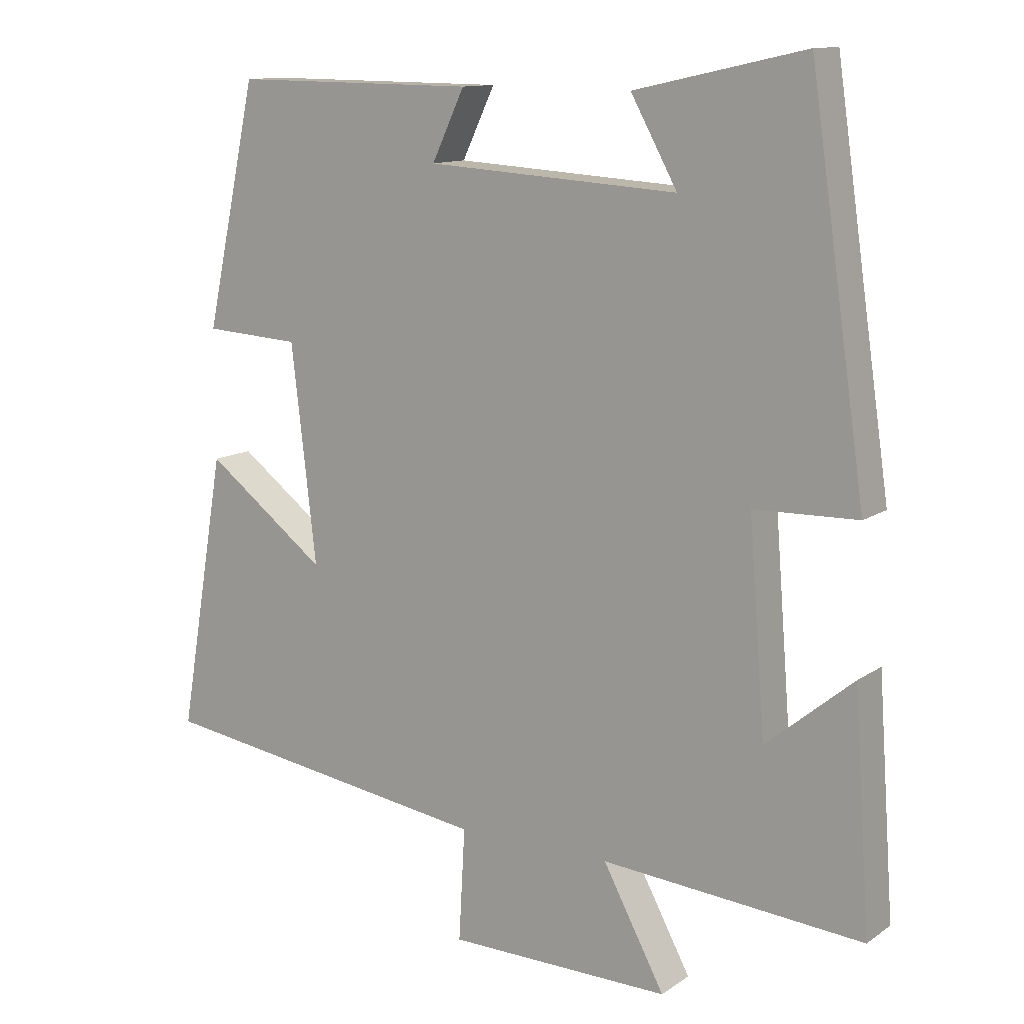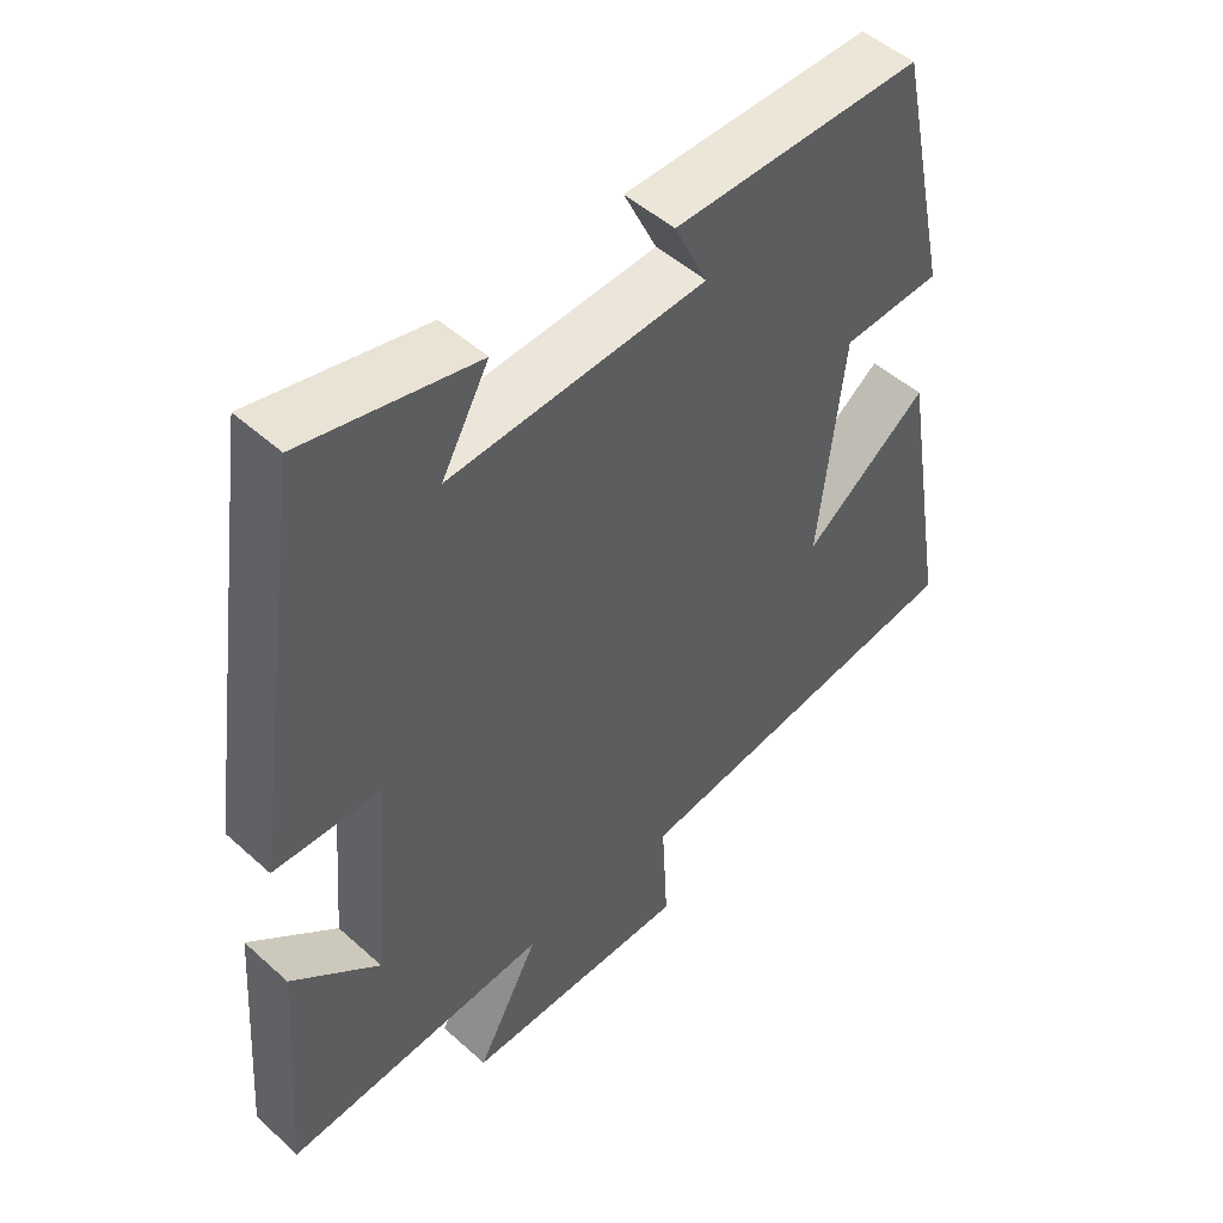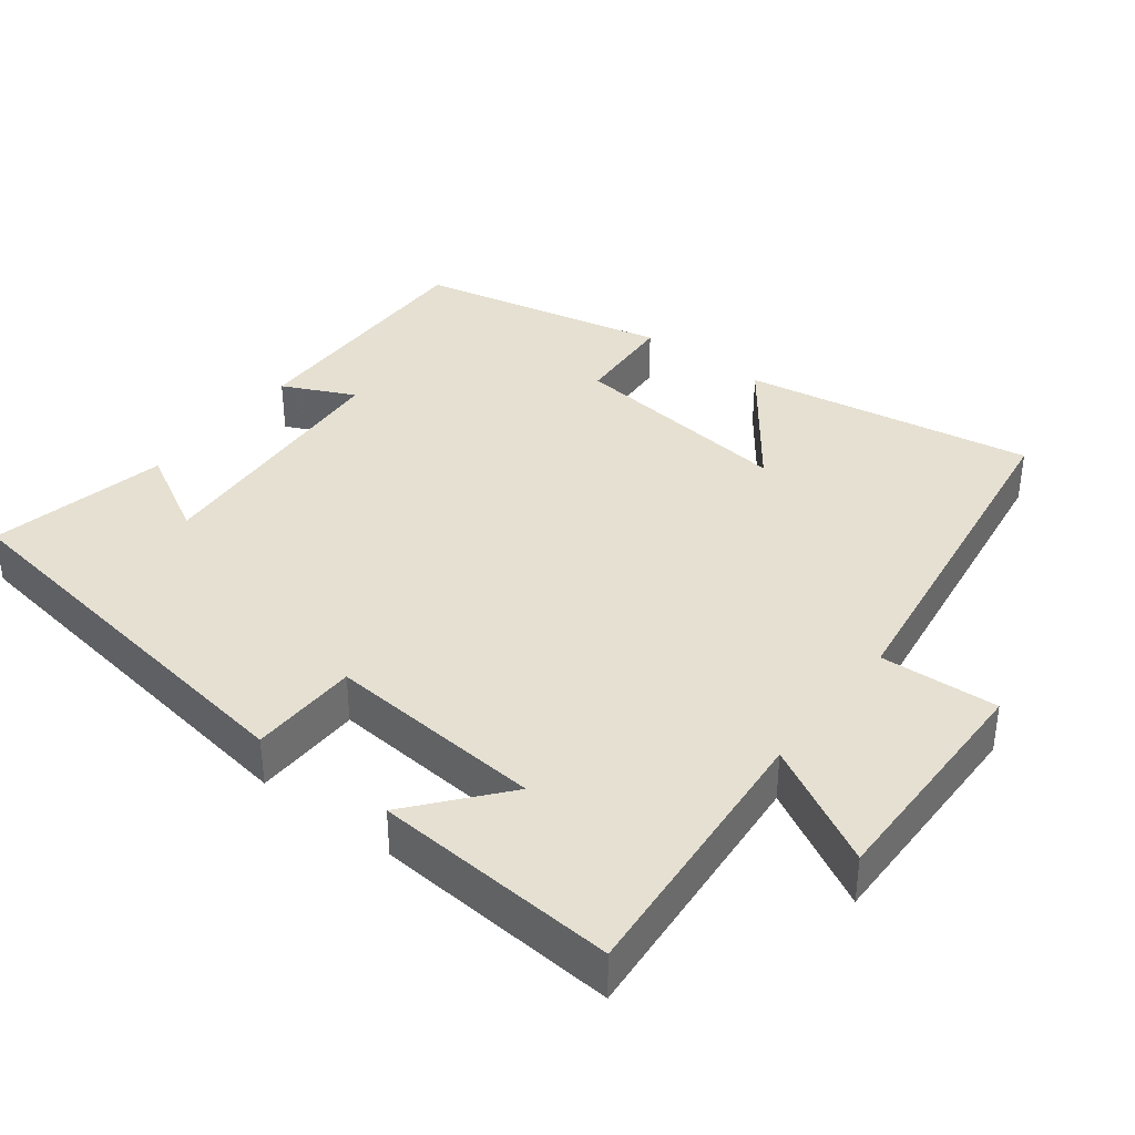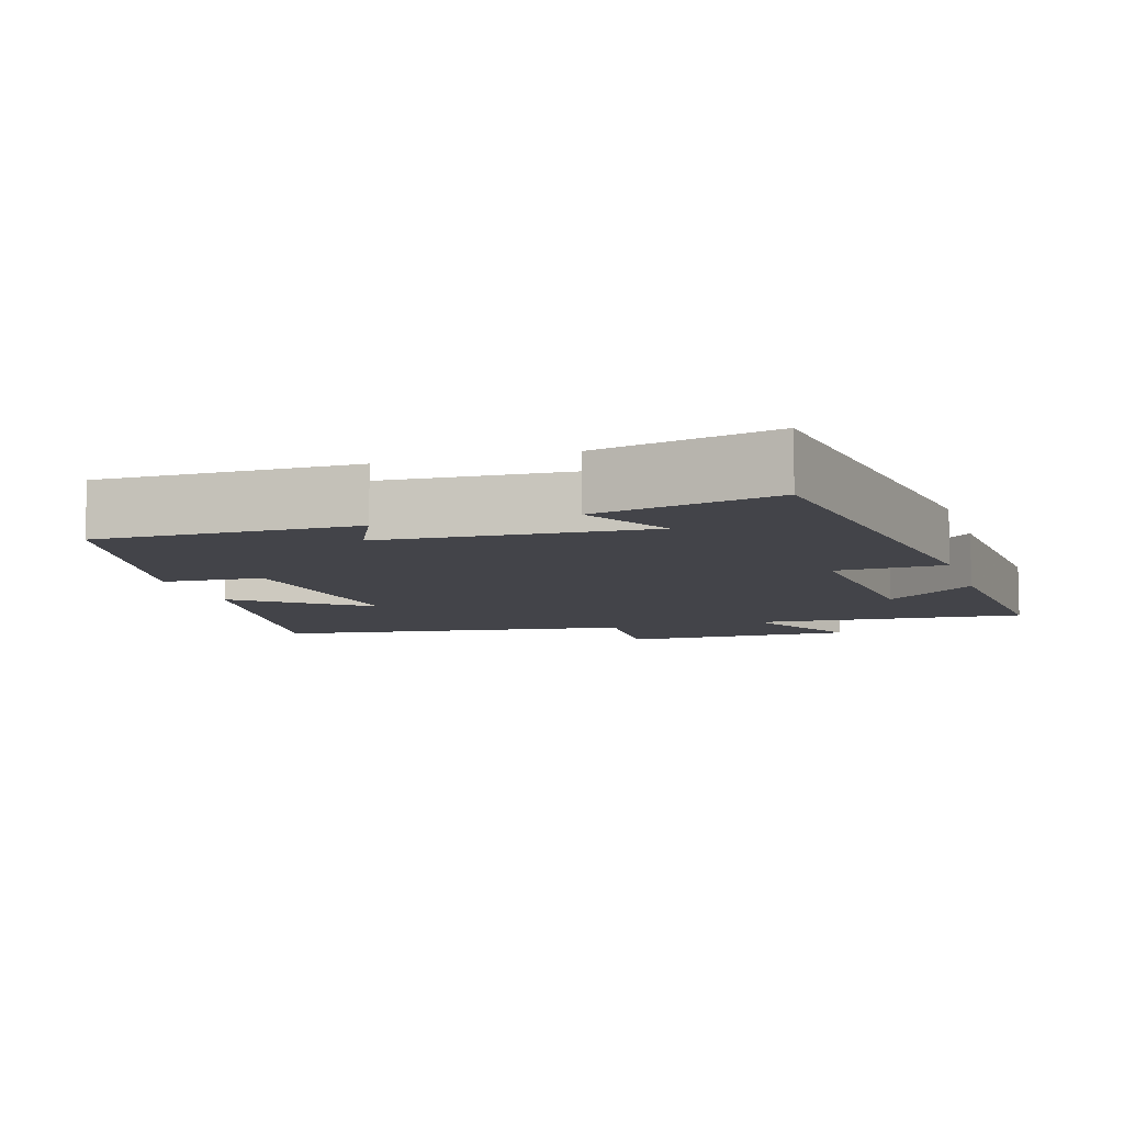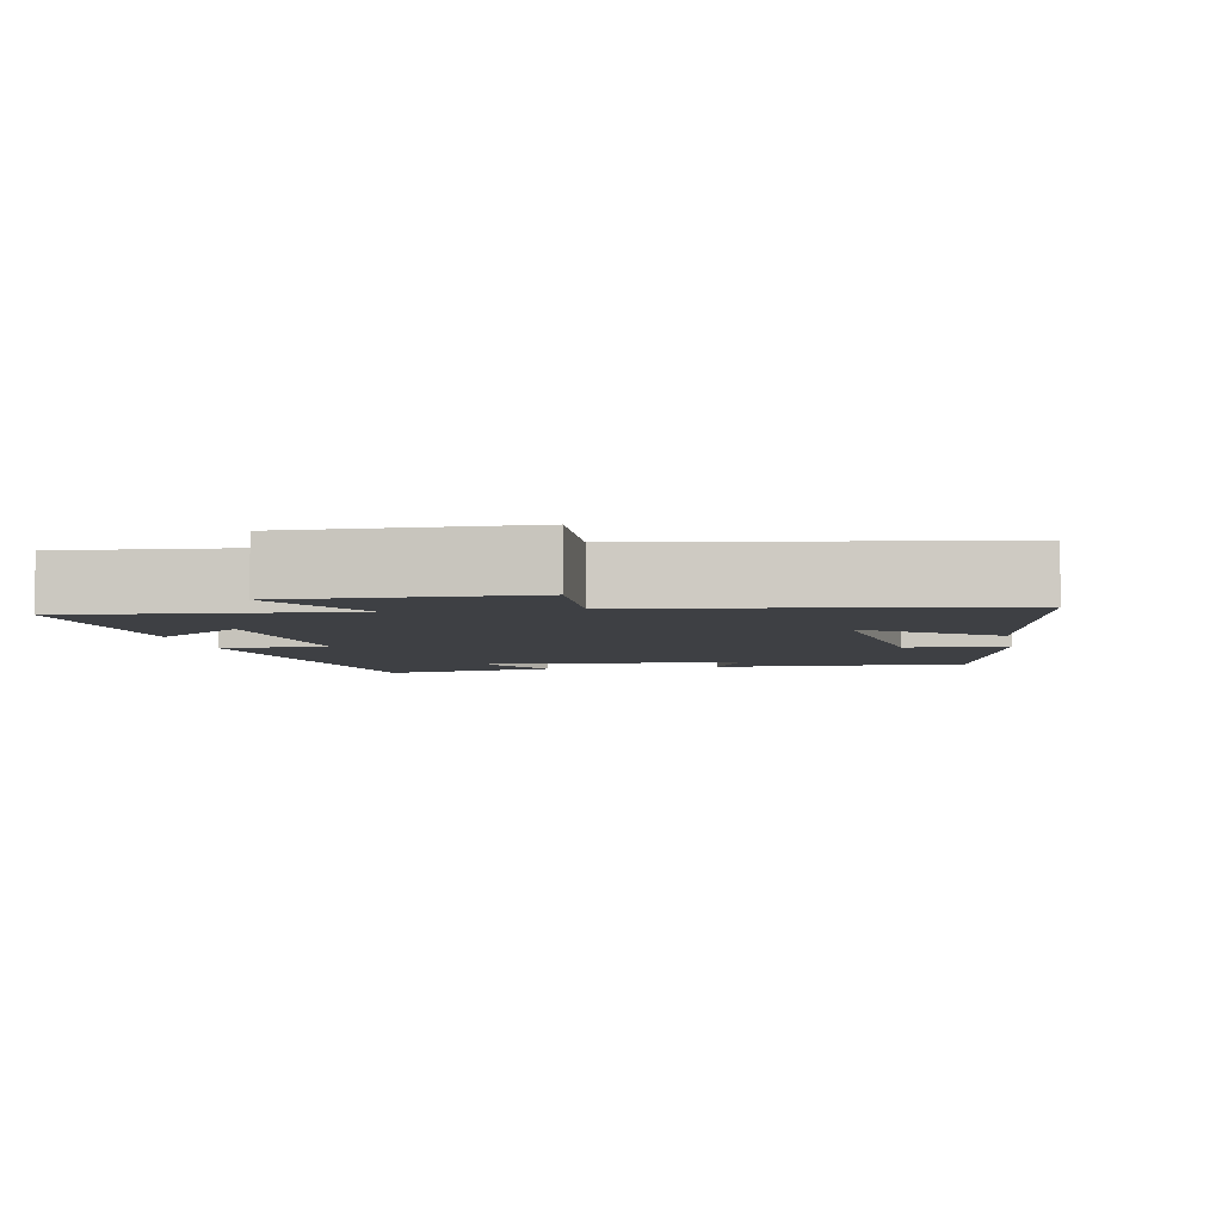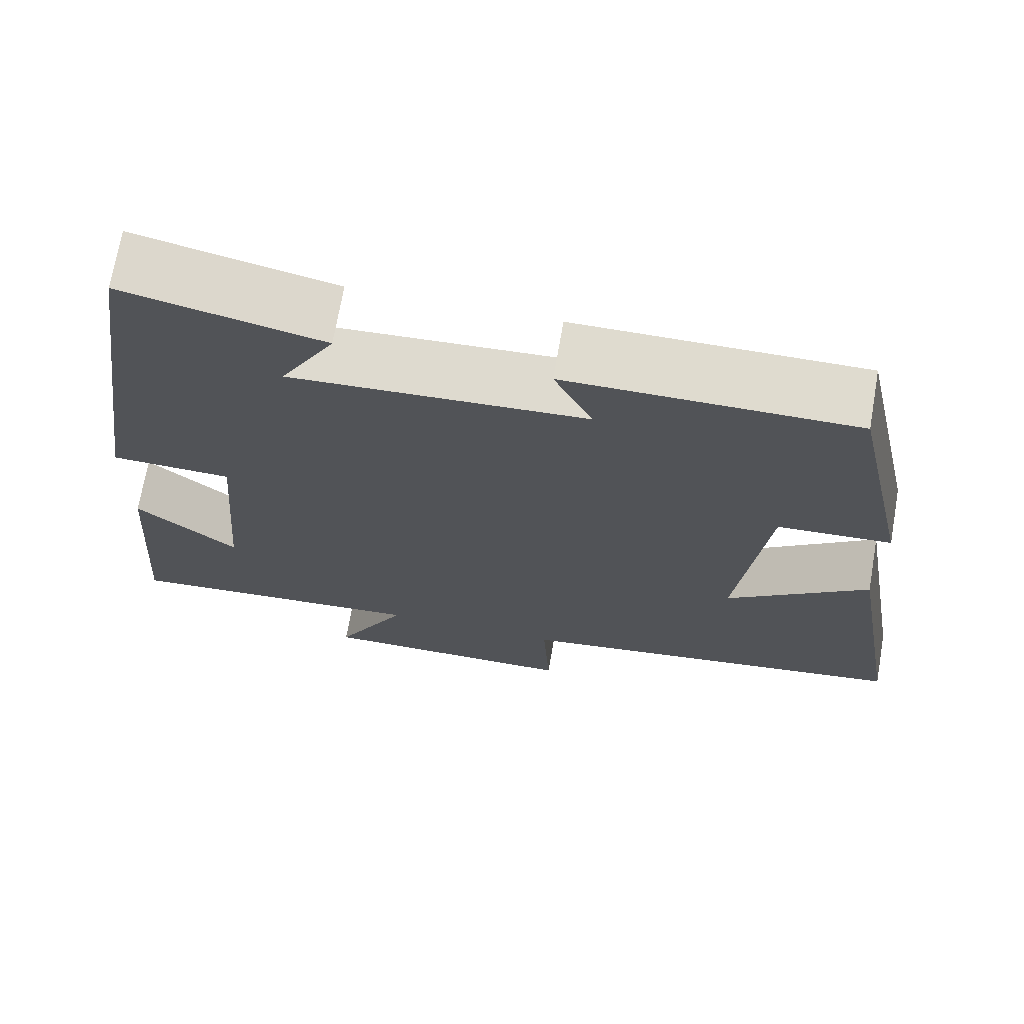
<metadata>
{"format":"obj","ext":"obj","renderer":"f3d","projection":"perspective","resolution":1024,"background":"white","views":[{"elev":12.2,"azim":33.2,"up":"+Z"},{"elev":49.6,"azim":134.8,"up":"+Z"},{"elev":37.7,"azim":127.5,"up":"+Y"},{"elev":-8.4,"azim":17.3,"up":"+Y"},{"elev":-4.8,"azim":-169.5,"up":"+Y"},{"elev":70.3,"azim":-170.1,"up":"+Z"}]}
</metadata>
<code>
v -0.568 0.07 -0.429
v -0.5 0.07 -0.029
v -0.325 0.07 -0.161
v -0.361 0.07 0.149
v -0.5 0.07 0.157
v -0.425 0.07 0.503
v -0.074 0.07 0.5
v -0.121 0.07 0.401
v 0.241 0.07 0.379
v 0.174 0.07 0.5
v 0.419 0.07 0.554
v 0.5 0.07 0.002
v 0.351 0.07 -0.002
v 0.375 0.07 -0.3
v 0.5 0.07 -0.196
v 0.524 0.07 -0.53
v 0.147 0.07 -0.5
v 0.236 0.07 -0.666
v -0.086 0.07 -0.662
v -0.077 0.07 -0.5
v -0.568 0 -0.429
v -0.5 0 -0.029
v -0.325 0 -0.161
v -0.361 0 0.149
v -0.5 0 0.157
v -0.425 0 0.503
v -0.074 0 0.5
v -0.121 0 0.401
v 0.241 0 0.379
v 0.174 0 0.5
v 0.419 0 0.554
v 0.5 0 0.002
v 0.351 0 -0.002
v 0.375 0 -0.3
v 0.5 0 -0.196
v 0.524 0 -0.53
v 0.147 0 -0.5
v 0.236 0 -0.666
v -0.086 0 -0.662
v -0.077 0 -0.5
f 17 18 19 20
f 17 20 1
f 14 15 16 17
f 13 14 17 1
f 11 12 13
f 9 10 11
f 9 11 13 1
f 5 6 7 8
f 4 5 8 9
f 3 4 9
f 1 2 3
f 1 3 9
f 40 39 38 37
f 21 40 37
f 37 36 35 34
f 21 37 34 33
f 33 32 31
f 31 30 29
f 21 33 31 29
f 28 27 26 25
f 29 28 25 24
f 29 24 23
f 23 22 21
f 29 23 21
f 1 21 22 2
f 2 22 23 3
f 3 23 24 4
f 4 24 25 5
f 5 25 26 6
f 6 26 27 7
f 7 27 28 8
f 8 28 29 9
f 9 29 30 10
f 10 30 31 11
f 11 31 32 12
f 12 32 33 13
f 13 33 34 14
f 14 34 35 15
f 15 35 36 16
f 16 36 37 17
f 17 37 38 18
f 18 38 39 19
f 19 39 40 20
f 20 40 21 1

</code>
